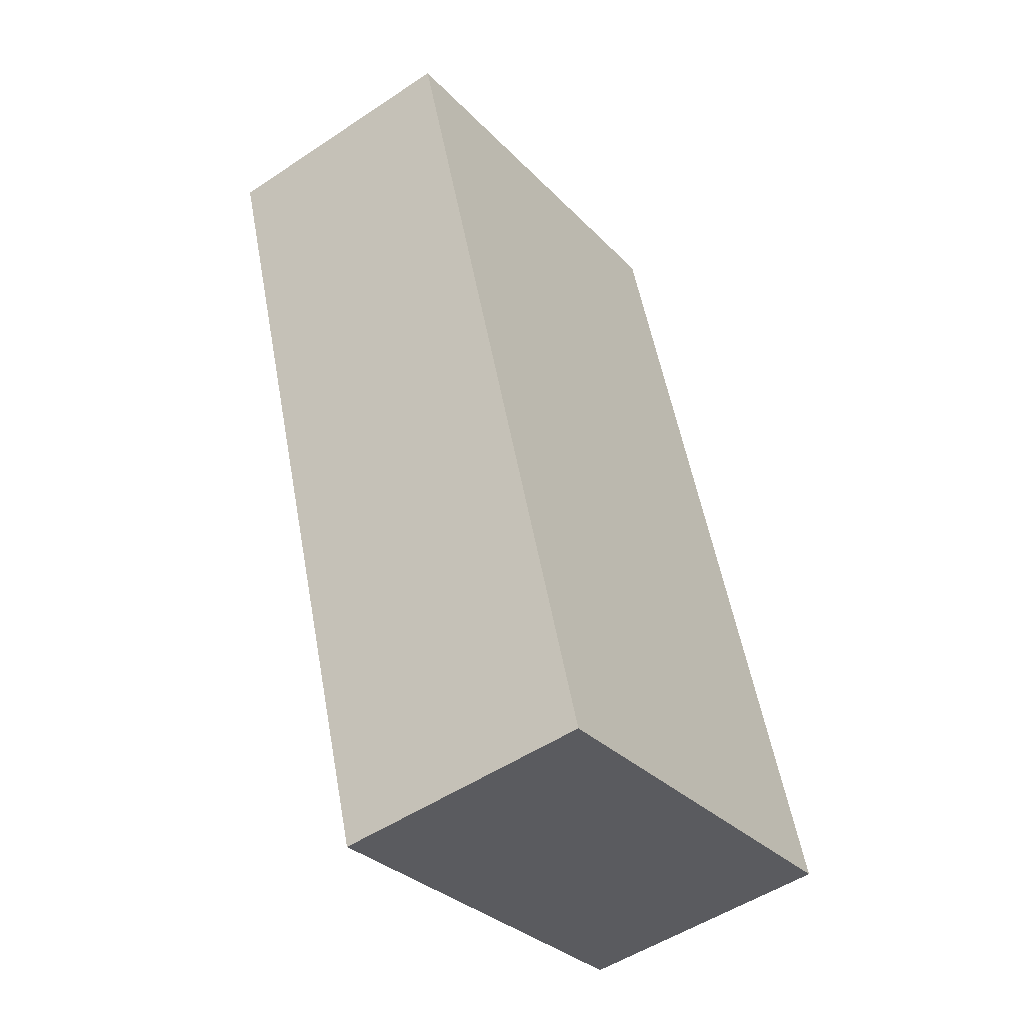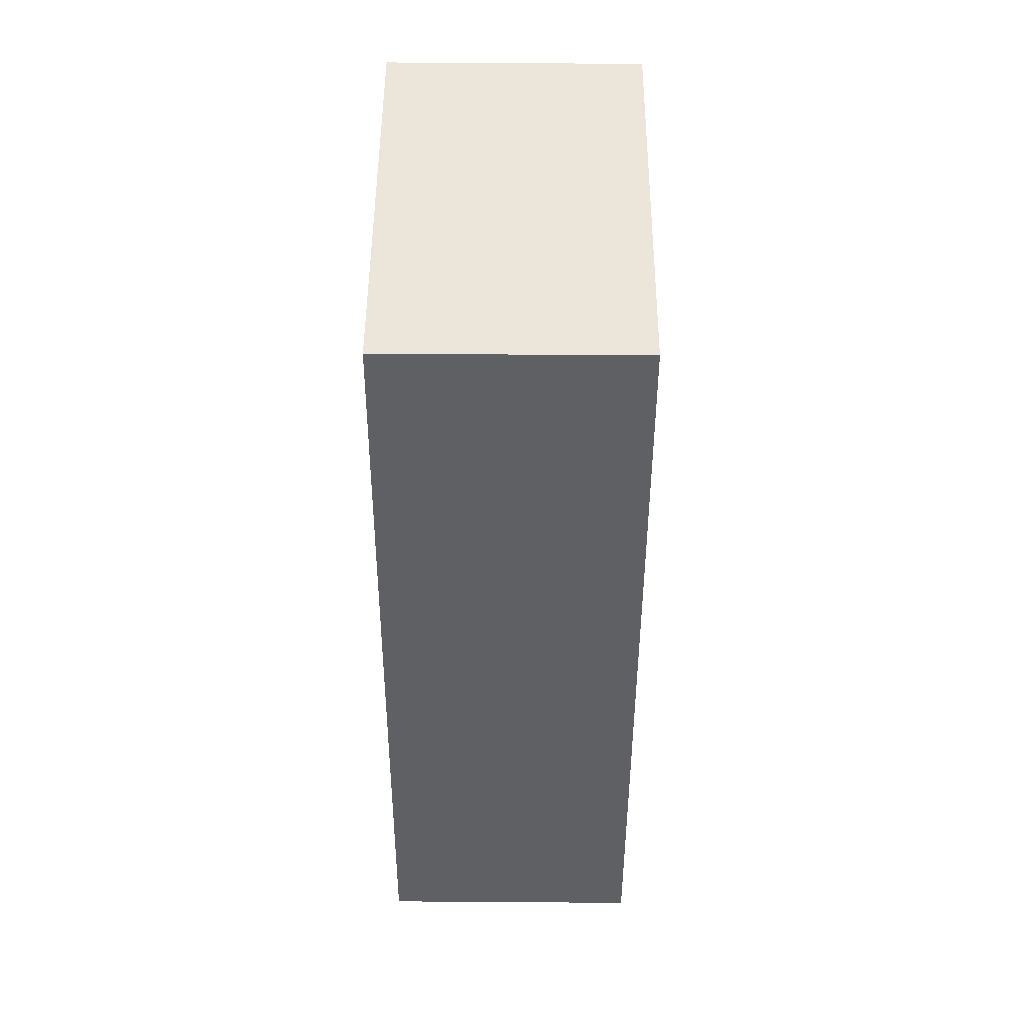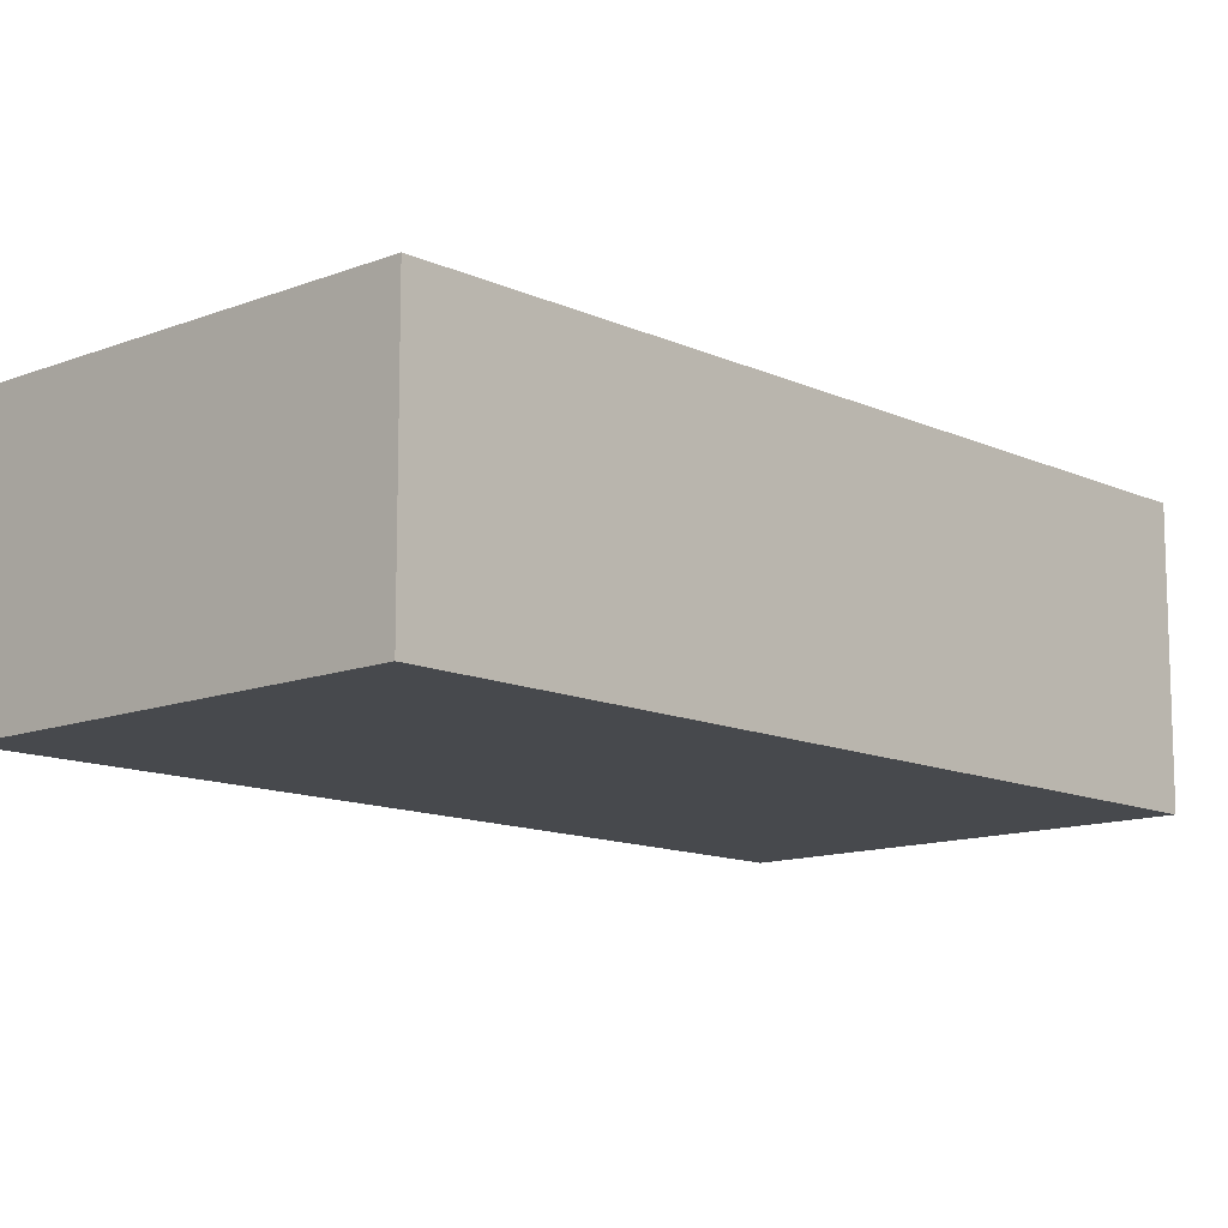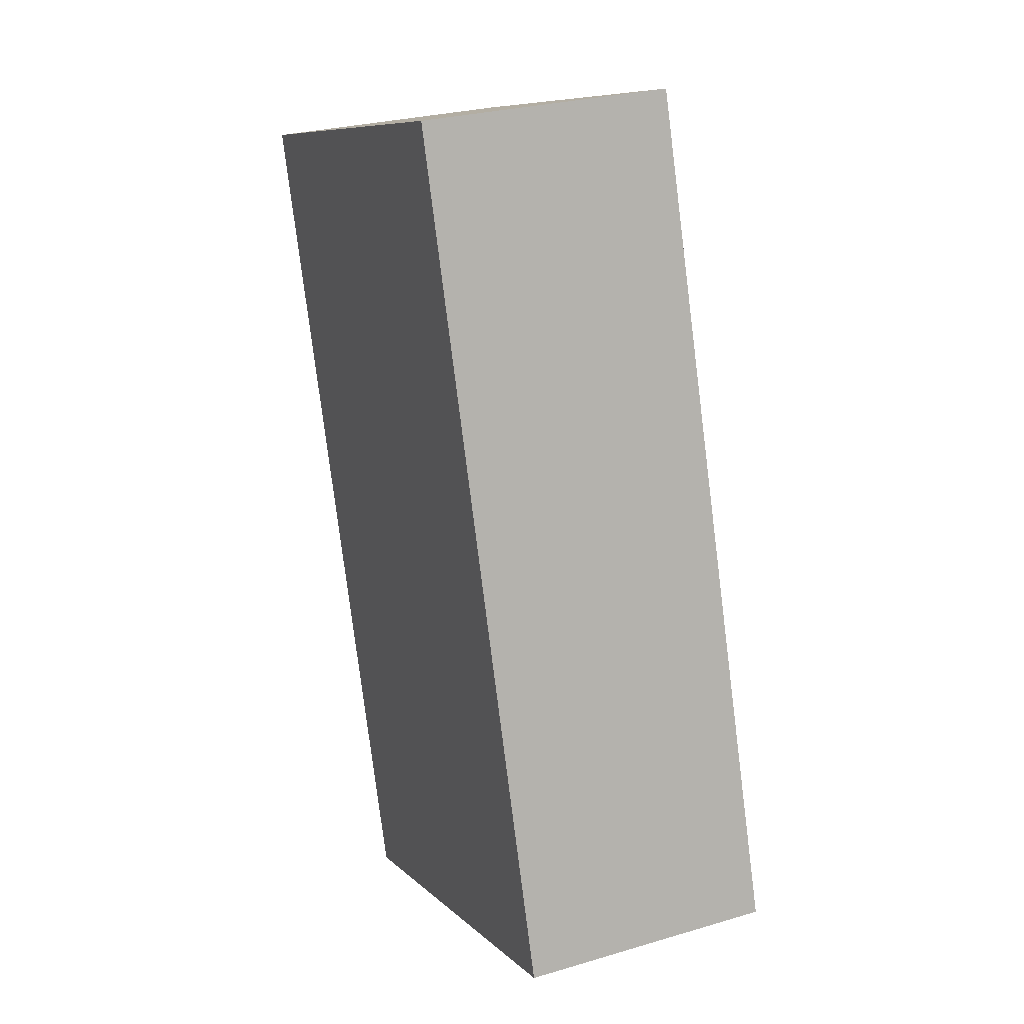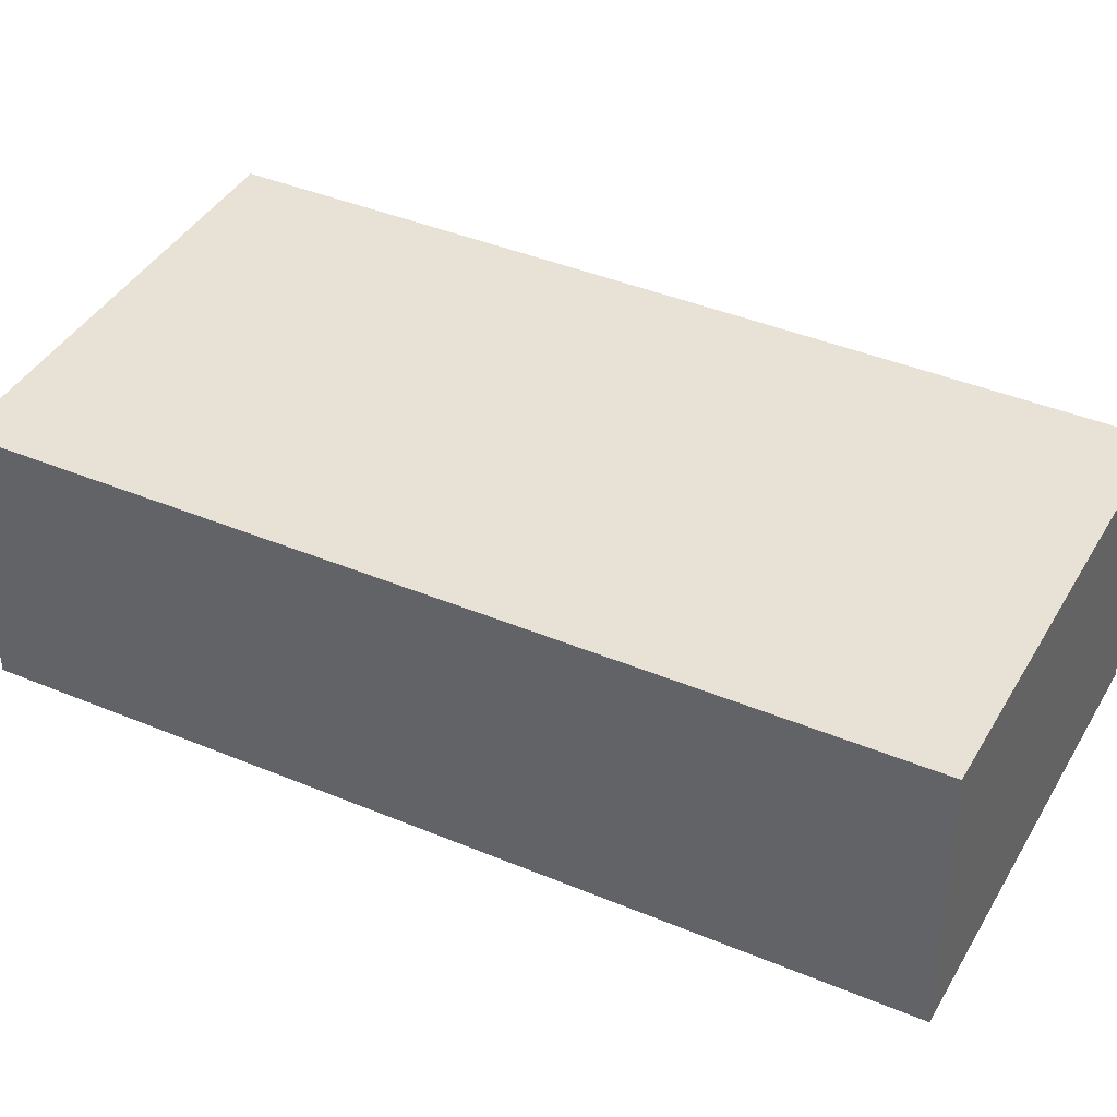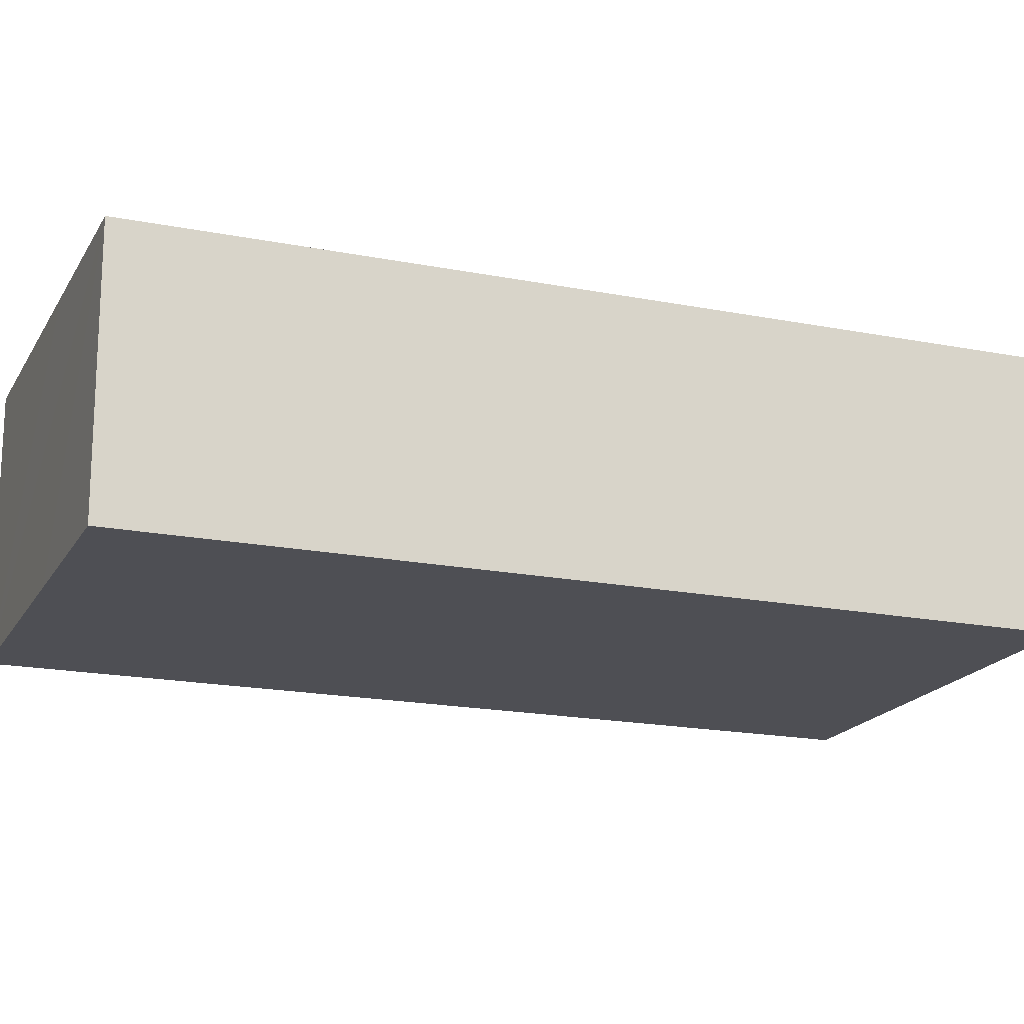
<metadata>
{"format":"obj","ext":"obj","renderer":"f3d","projection":"perspective","resolution":1024,"background":"white","views":[{"elev":-51.2,"azim":126.0,"up":"+Z"},{"elev":64.0,"azim":-89.6,"up":"+Z"},{"elev":-12.2,"azim":-119.7,"up":"+Y"},{"elev":27.3,"azim":-114.5,"up":"+Z"},{"elev":40.3,"azim":-45.2,"up":"+Y"},{"elev":-18.3,"azim":86.5,"up":"+Y"}]}
</metadata>
<code>
v  0 7.63 4.672e-16
v  12.59 7.63 -2.953
v  12.3 7.63 -3.871
v  15.37 7.63 5.885
v  7.613 7.63 24.19
v  15.71 7.63 6.954
v  19.91 7.63 20.32
v  14.93 7.63 21.89
v  8.027 7.63 24.06
v  19.91 -1.244e-15 20.32
v  15.71 -4.258e-16 6.954
v  15.37 -3.604e-16 5.885
v  12.59 1.808e-16 -2.953
v  12.3 2.37e-16 -3.871
v  0 0 0
v  7.613 -1.481e-15 24.19
v  8.027 -1.473e-15 24.06
v  14.93 -1.34e-15 21.89
g defaultobject
f 1 2 3
f 2 1 4
f 4 1 5
f 4 5 6
f 6 5 7
f 7 5 8
f 8 5 9
f 10 6 7
f 6 10 11
f 6 11 4
f 4 11 2
f 2 11 12
f 2 12 13
f 2 13 3
f 3 13 14
f 14 1 3
f 1 14 15
f 15 5 1
f 5 15 16
f 16 9 5
f 9 16 8
f 8 16 17
f 8 17 7
f 7 17 18
f 7 18 10
f 13 15 14
f 15 13 12
f 15 12 16
f 16 12 11
f 16 11 10
f 16 10 18
f 16 18 17

</code>
